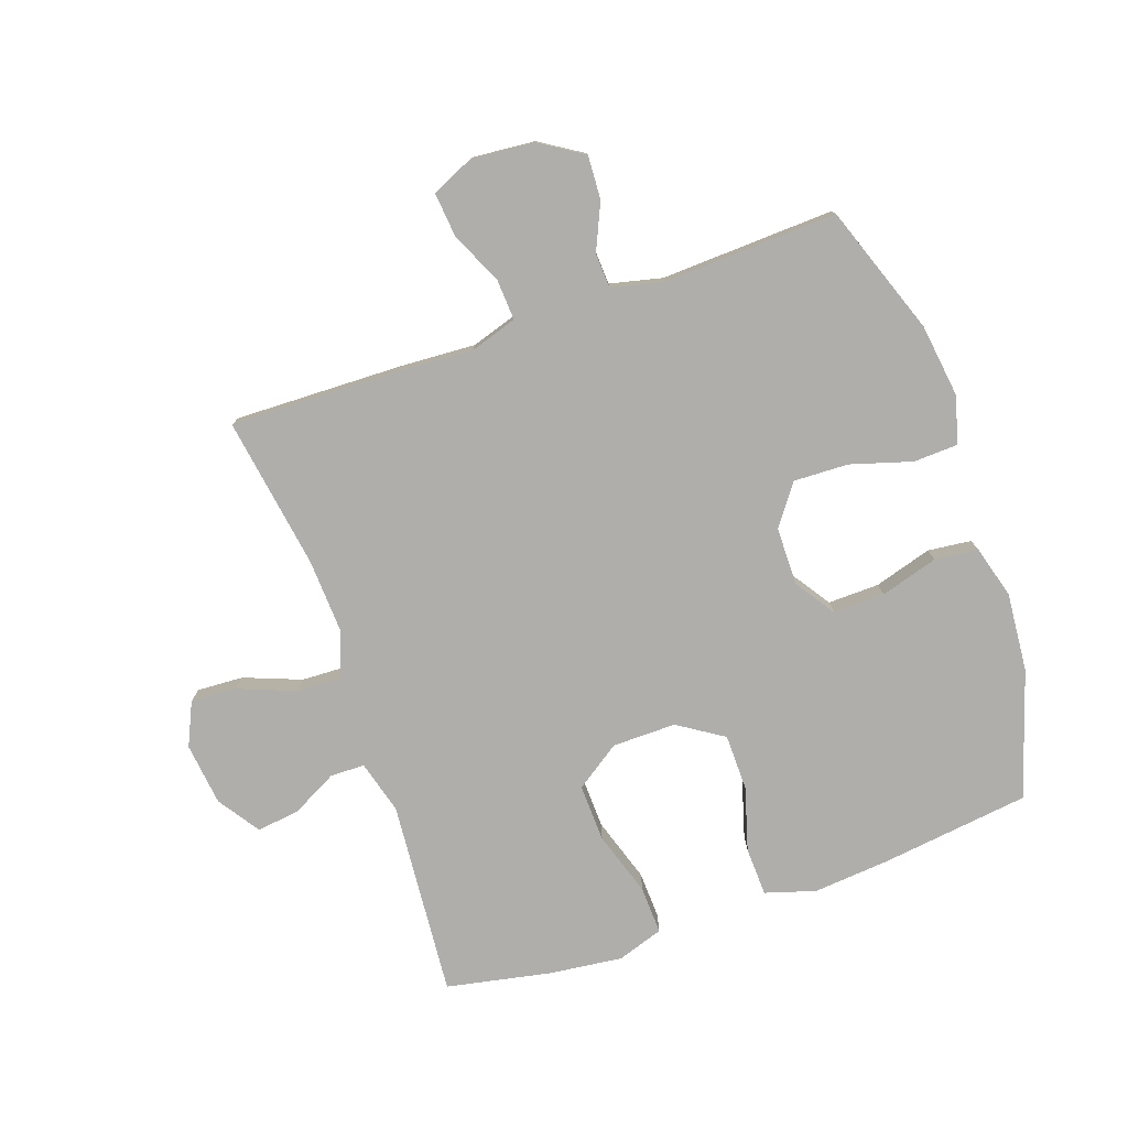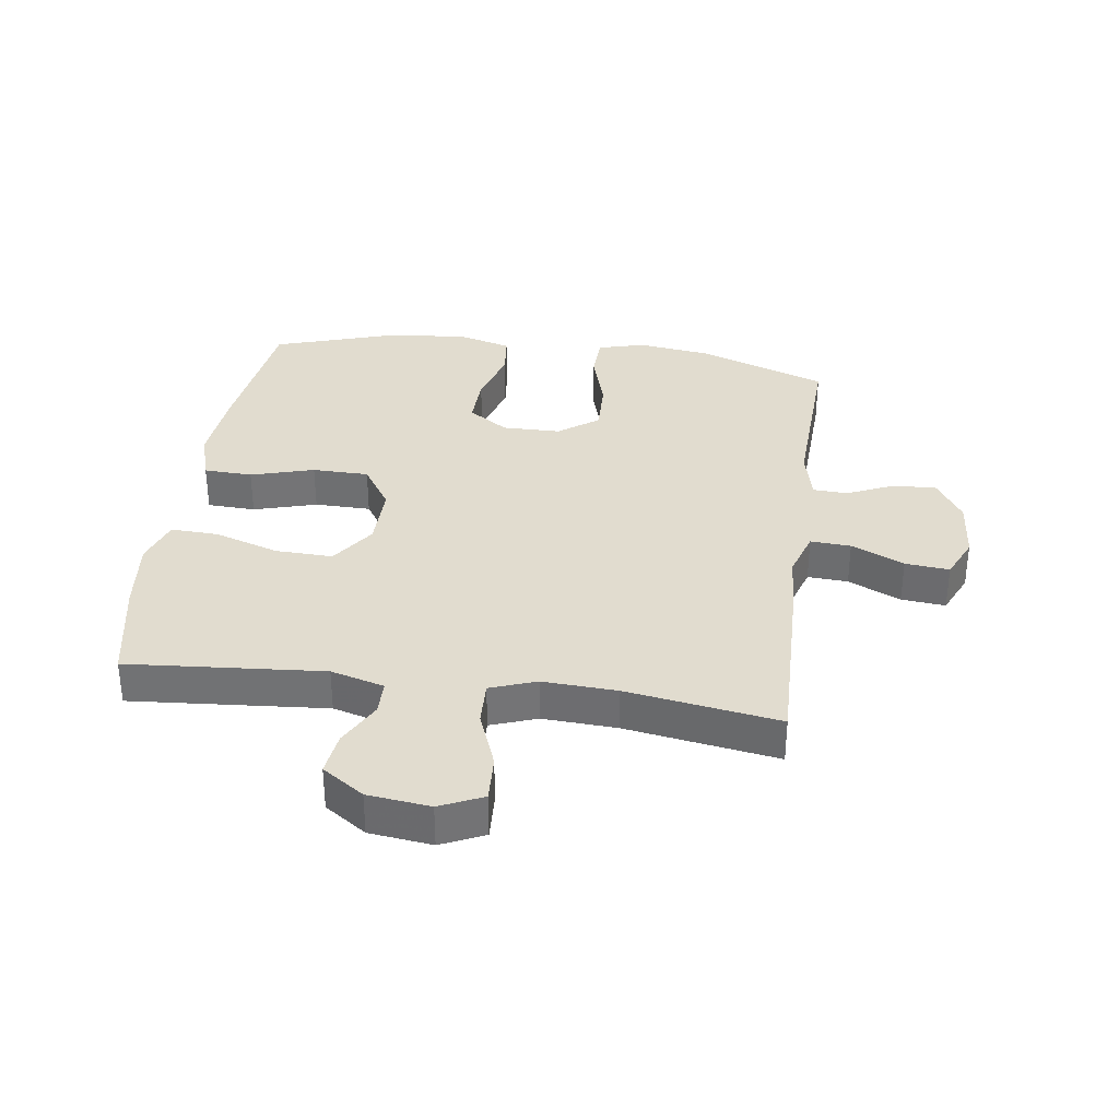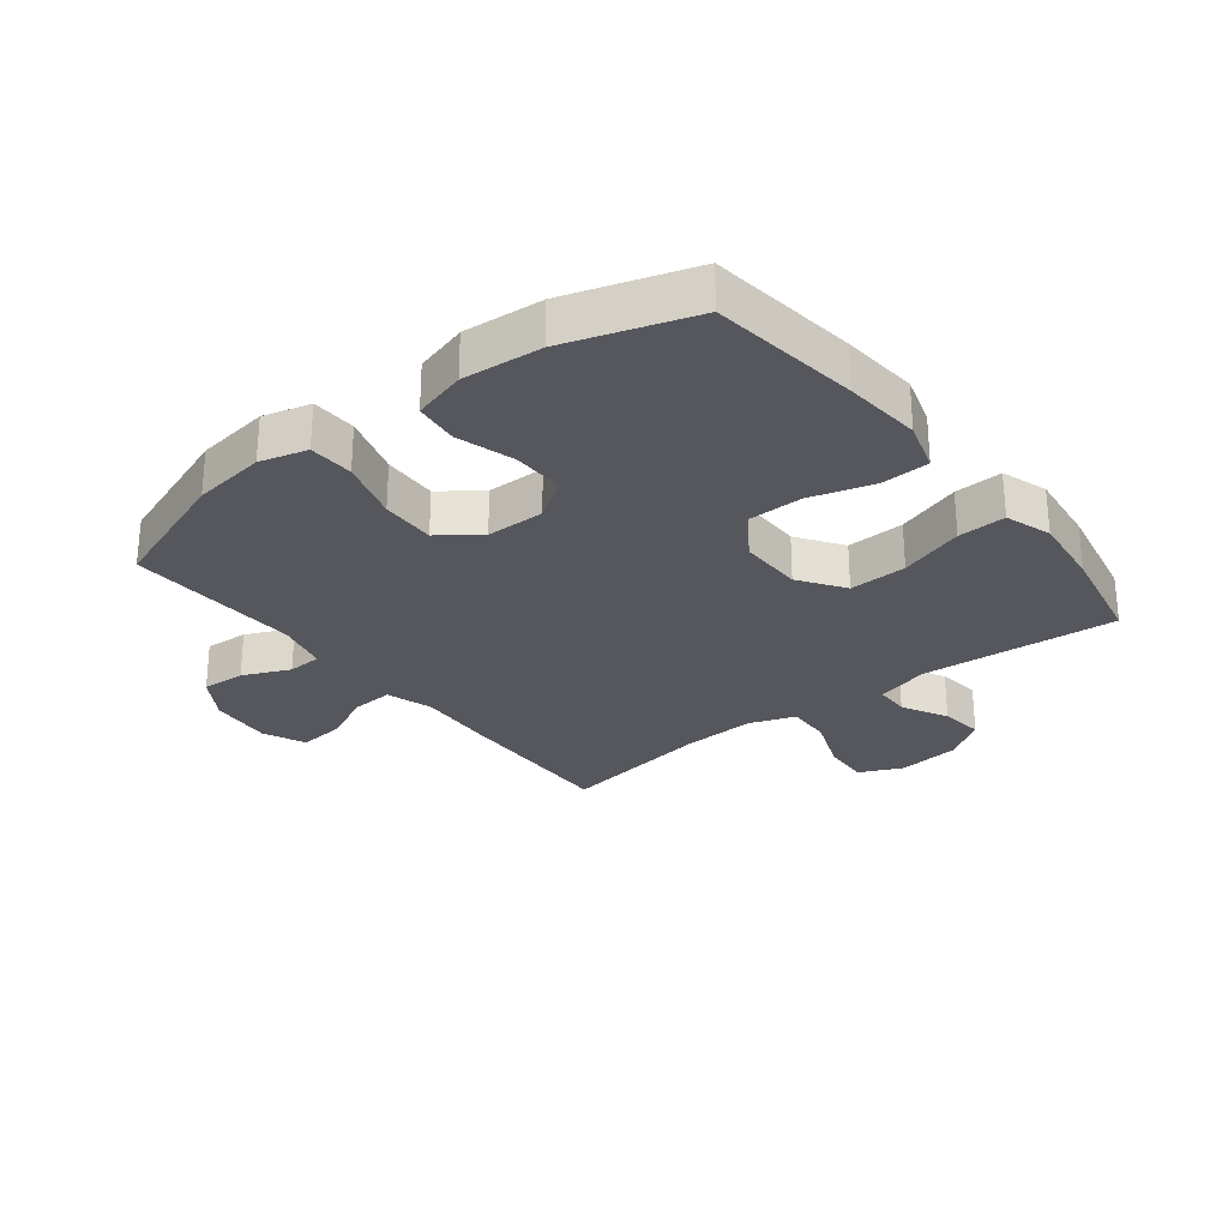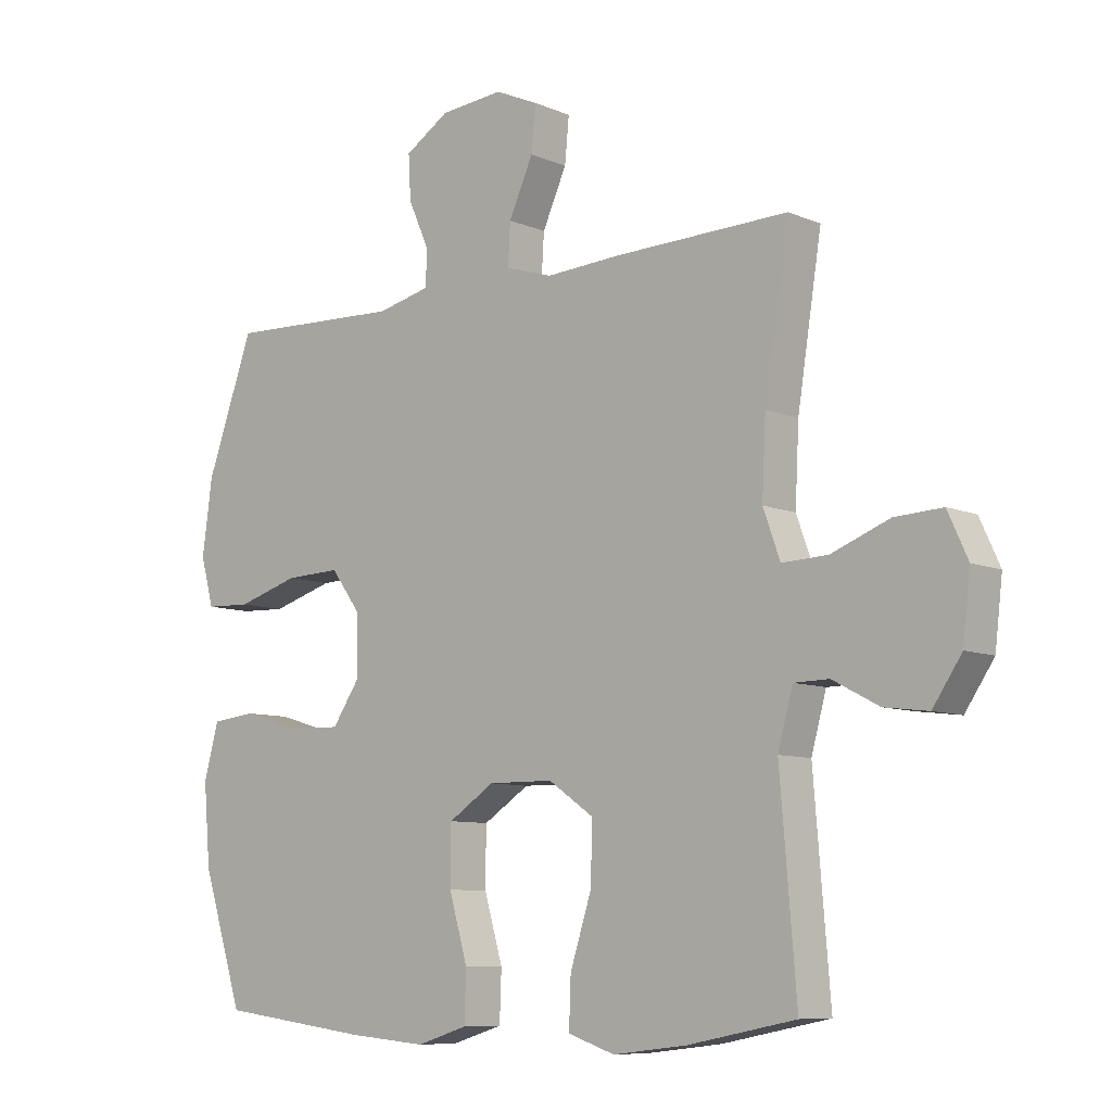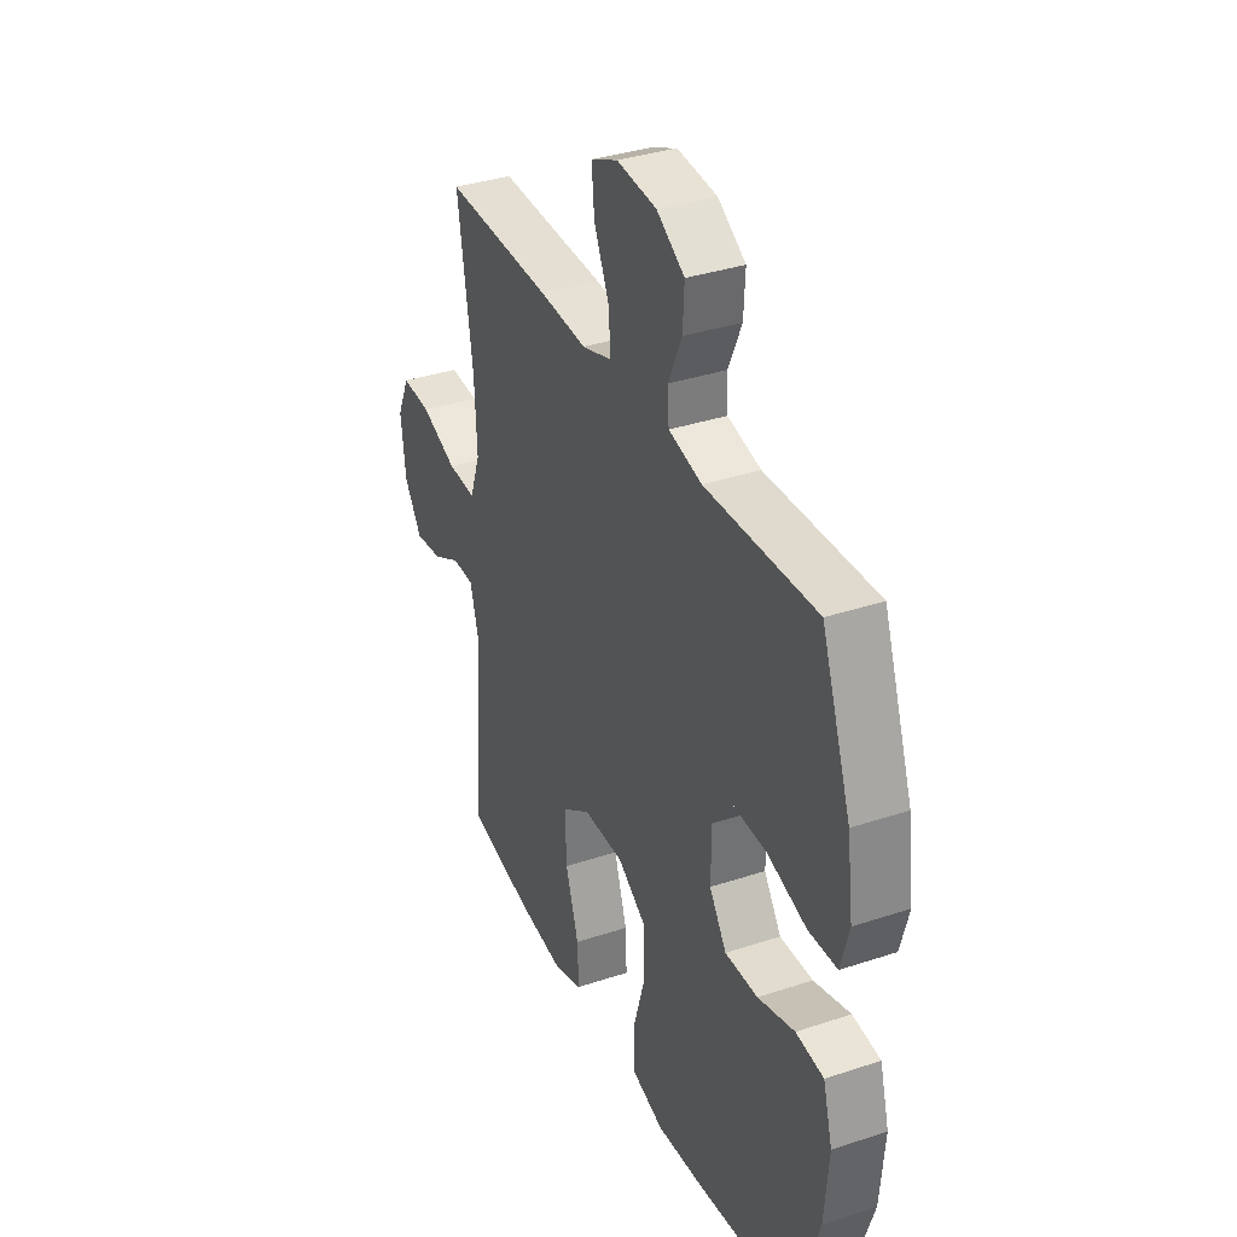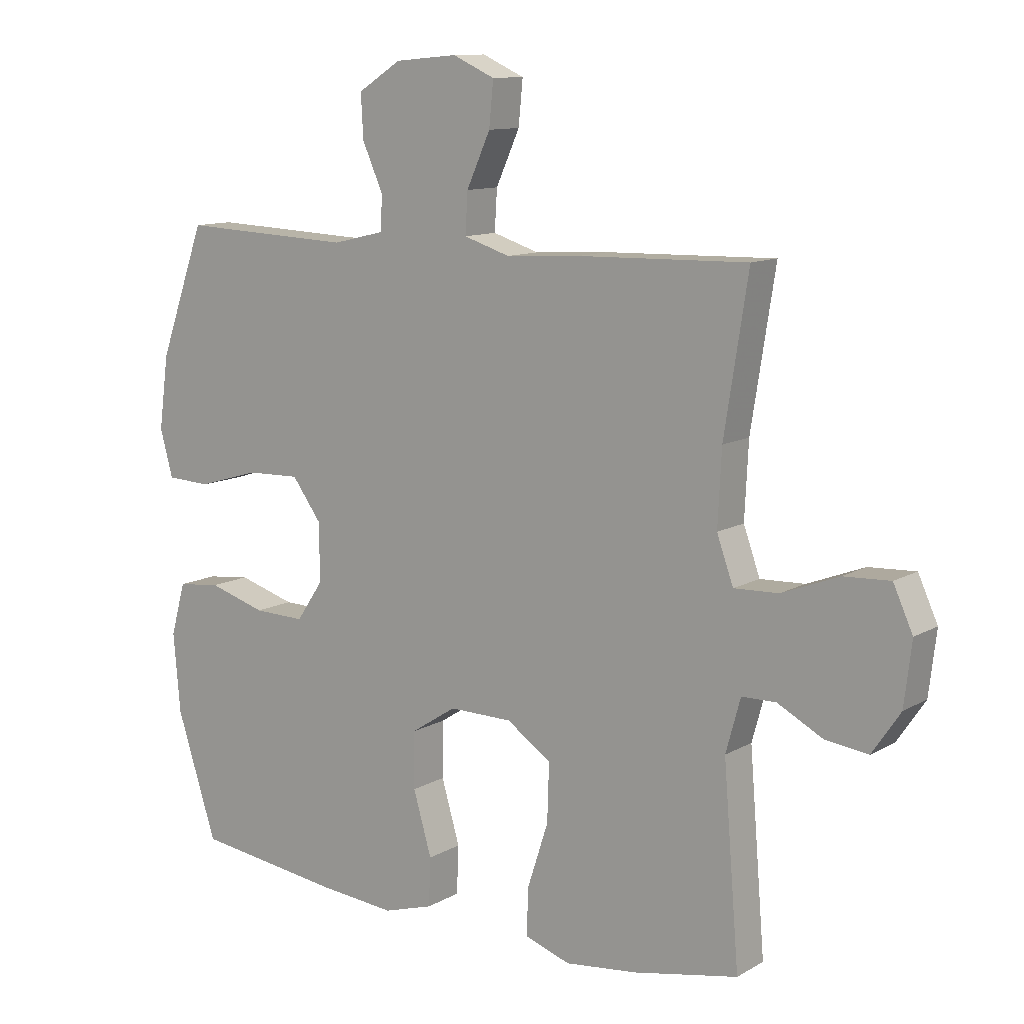
<metadata>
{"format":"obj","ext":"obj","renderer":"f3d","projection":"perspective","resolution":1024,"background":"white","views":[{"elev":-77.9,"azim":19.2,"up":"+Y"},{"elev":34.2,"azim":-82.0,"up":"+Y"},{"elev":-27.6,"azim":128.1,"up":"+Y"},{"elev":-8.6,"azim":-138.8,"up":"+Z"},{"elev":35.5,"azim":66.3,"up":"+Z"},{"elev":11.3,"azim":-143.5,"up":"+Z"}]}
</metadata>
<code>
v -0.5 0.07 -0.5
v -0.474 0.07 -0.181
v -0.498 0.07 -0.094
v -0.554 0.07 -0.093
v -0.628 0.07 -0.132
v -0.698 0.07 -0.141
v -0.744 0.07 -0.073
v -0.756 0.07 0.029
v -0.724 0.07 0.099
v -0.648 0.07 0.095
v -0.555 0.07 0.059
v -0.482 0.07 0.056
v -0.455 0.07 0.131
v -0.461 0.07 0.252
v -0.5 0.07 0.5
v -0.223 0.07 0.493
v -0.101 0.07 0.486
v -0.025 0.07 0.51
v -0.029 0.07 0.576
v -0.068 0.07 0.662
v -0.075 0.07 0.734
v -0.006 0.07 0.765
v 0.096 0.07 0.756
v 0.167 0.07 0.711
v 0.163 0.07 0.64
v 0.129 0.07 0.564
v 0.132 0.07 0.508
v 0.217 0.07 0.488
v 0.5 0.07 0.5
v 0.576 0.07 0.289
v 0.592 0.07 0.17
v 0.571 0.07 0.093
v 0.498 0.07 0.09
v 0.398 0.07 0.12
v 0.309 0.07 0.123
v 0.261 0.07 0.058
v 0.26 0.07 -0.037
v 0.304 0.07 -0.102
v 0.388 0.07 -0.1
v 0.482 0.07 -0.072
v 0.553 0.07 -0.08
v 0.577 0.07 -0.166
v 0.566 0.07 -0.295
v 0.5 0.07 -0.5
v 0.258 0.07 -0.531
v 0.132 0.07 -0.542
v 0.05 0.07 -0.517
v 0.047 0.07 -0.438
v 0.077 0.07 -0.335
v 0.076 0.07 -0.243
v 0.002 0.07 -0.195
v -0.102 0.07 -0.196
v -0.175 0.07 -0.246
v -0.172 0.07 -0.34
v -0.138 0.07 -0.445
v -0.135 0.07 -0.523
v -0.21 0.07 -0.548
v -0.329 0.07 -0.534
v -0.5 0 -0.5
v -0.474 0 -0.181
v -0.498 0 -0.094
v -0.554 0 -0.093
v -0.628 0 -0.132
v -0.698 0 -0.141
v -0.744 0 -0.073
v -0.756 0 0.029
v -0.724 0 0.099
v -0.648 0 0.095
v -0.555 0 0.059
v -0.482 0 0.056
v -0.455 0 0.131
v -0.461 0 0.252
v -0.5 0 0.5
v -0.223 0 0.493
v -0.101 0 0.486
v -0.025 0 0.51
v -0.029 0 0.576
v -0.068 0 0.662
v -0.075 0 0.734
v -0.006 0 0.765
v 0.096 0 0.756
v 0.167 0 0.711
v 0.163 0 0.64
v 0.129 0 0.564
v 0.132 0 0.508
v 0.217 0 0.488
v 0.5 0 0.5
v 0.576 0 0.289
v 0.592 0 0.17
v 0.571 0 0.093
v 0.498 0 0.09
v 0.398 0 0.12
v 0.309 0 0.123
v 0.261 0 0.058
v 0.26 0 -0.037
v 0.304 0 -0.102
v 0.388 0 -0.1
v 0.482 0 -0.072
v 0.553 0 -0.08
v 0.577 0 -0.166
v 0.566 0 -0.295
v 0.5 0 -0.5
v 0.258 0 -0.531
v 0.132 0 -0.542
v 0.05 0 -0.517
v 0.047 0 -0.438
v 0.077 0 -0.335
v 0.076 0 -0.243
v 0.002 0 -0.195
v -0.102 0 -0.196
v -0.175 0 -0.246
v -0.172 0 -0.34
v -0.138 0 -0.445
v -0.135 0 -0.523
v -0.21 0 -0.548
v -0.329 0 -0.534
f 57 58 1 2
f 54 55 56 57
f 53 54 57 2
f 52 53 2 3
f 51 52 3
f 46 47 48 49
f 46 49 50
f 45 46 50
f 44 45 50
f 43 44 50 51
f 39 40 41 42
f 38 39 42 43
f 31 32 33 34
f 31 34 35
f 28 29 30 31
f 27 28 31 35
f 23 24 25 26
f 23 26 27
f 22 23 27
f 19 20 21 22
f 18 19 22 27
f 17 18 27 35
f 14 15 16 17
f 13 14 17 35
f 8 9 10 11
f 8 11 12
f 7 8 12
f 4 5 6 7
f 3 4 7 12
f 38 43 51 3
f 12 13 35 36
f 12 36 37
f 3 12 37 38
f 60 59 116 115
f 115 114 113 112
f 60 115 112 111
f 61 60 111 110
f 61 110 109
f 107 106 105 104
f 108 107 104
f 108 104 103
f 108 103 102
f 109 108 102 101
f 100 99 98 97
f 101 100 97 96
f 92 91 90 89
f 93 92 89
f 89 88 87 86
f 93 89 86 85
f 84 83 82 81
f 85 84 81
f 85 81 80
f 80 79 78 77
f 85 80 77 76
f 93 85 76 75
f 75 74 73 72
f 93 75 72 71
f 69 68 67 66
f 70 69 66
f 70 66 65
f 65 64 63 62
f 70 65 62 61
f 61 109 101 96
f 94 93 71 70
f 95 94 70
f 96 95 70 61
f 1 59 60 2
f 2 60 61 3
f 3 61 62 4
f 4 62 63 5
f 5 63 64 6
f 6 64 65 7
f 7 65 66 8
f 8 66 67 9
f 9 67 68 10
f 10 68 69 11
f 11 69 70 12
f 12 70 71 13
f 13 71 72 14
f 14 72 73 15
f 15 73 74 16
f 16 74 75 17
f 17 75 76 18
f 18 76 77 19
f 19 77 78 20
f 20 78 79 21
f 21 79 80 22
f 22 80 81 23
f 23 81 82 24
f 24 82 83 25
f 25 83 84 26
f 26 84 85 27
f 27 85 86 28
f 28 86 87 29
f 29 87 88 30
f 30 88 89 31
f 31 89 90 32
f 32 90 91 33
f 33 91 92 34
f 34 92 93 35
f 35 93 94 36
f 36 94 95 37
f 37 95 96 38
f 38 96 97 39
f 39 97 98 40
f 40 98 99 41
f 41 99 100 42
f 42 100 101 43
f 43 101 102 44
f 44 102 103 45
f 45 103 104 46
f 46 104 105 47
f 47 105 106 48
f 48 106 107 49
f 49 107 108 50
f 50 108 109 51
f 51 109 110 52
f 52 110 111 53
f 53 111 112 54
f 54 112 113 55
f 55 113 114 56
f 56 114 115 57
f 57 115 116 58
f 58 116 59 1

</code>
